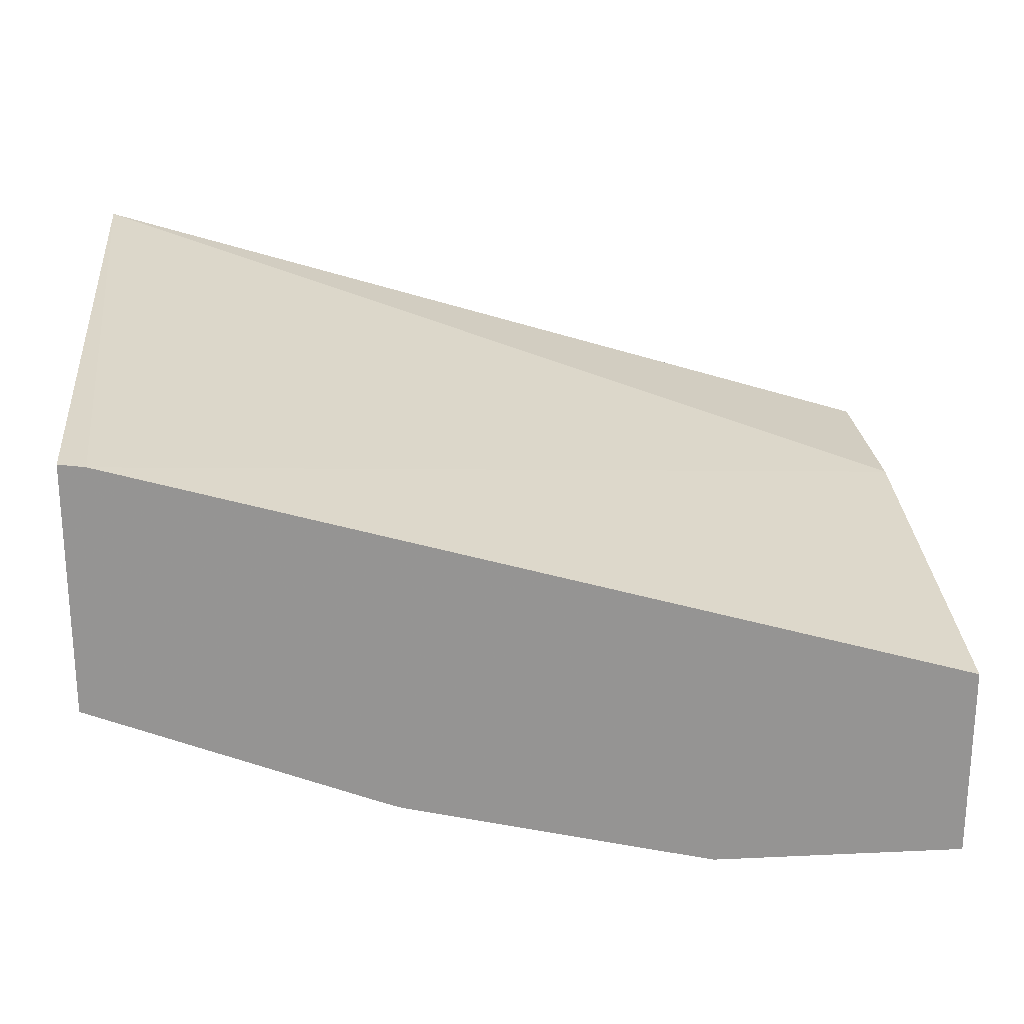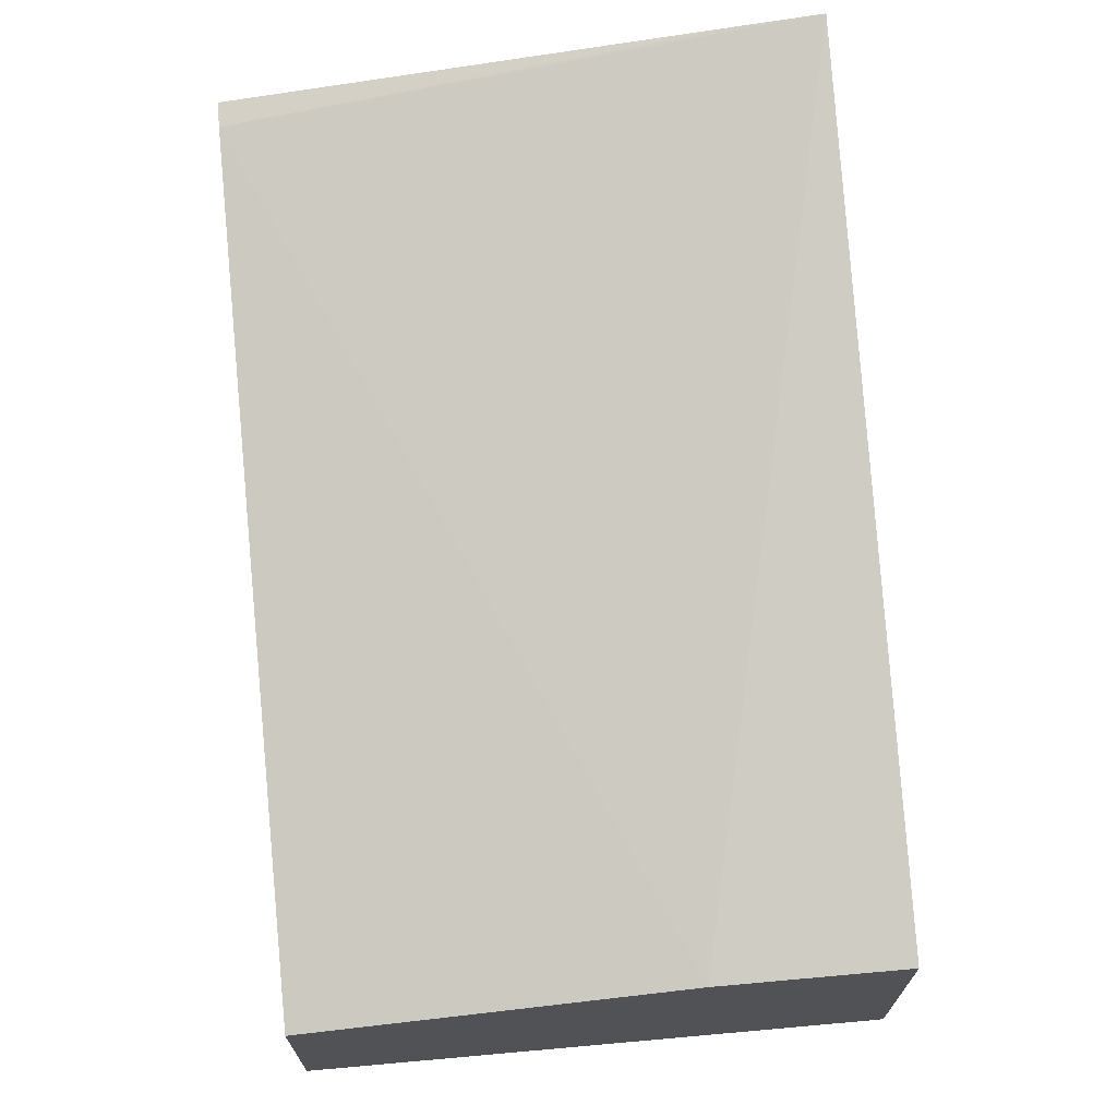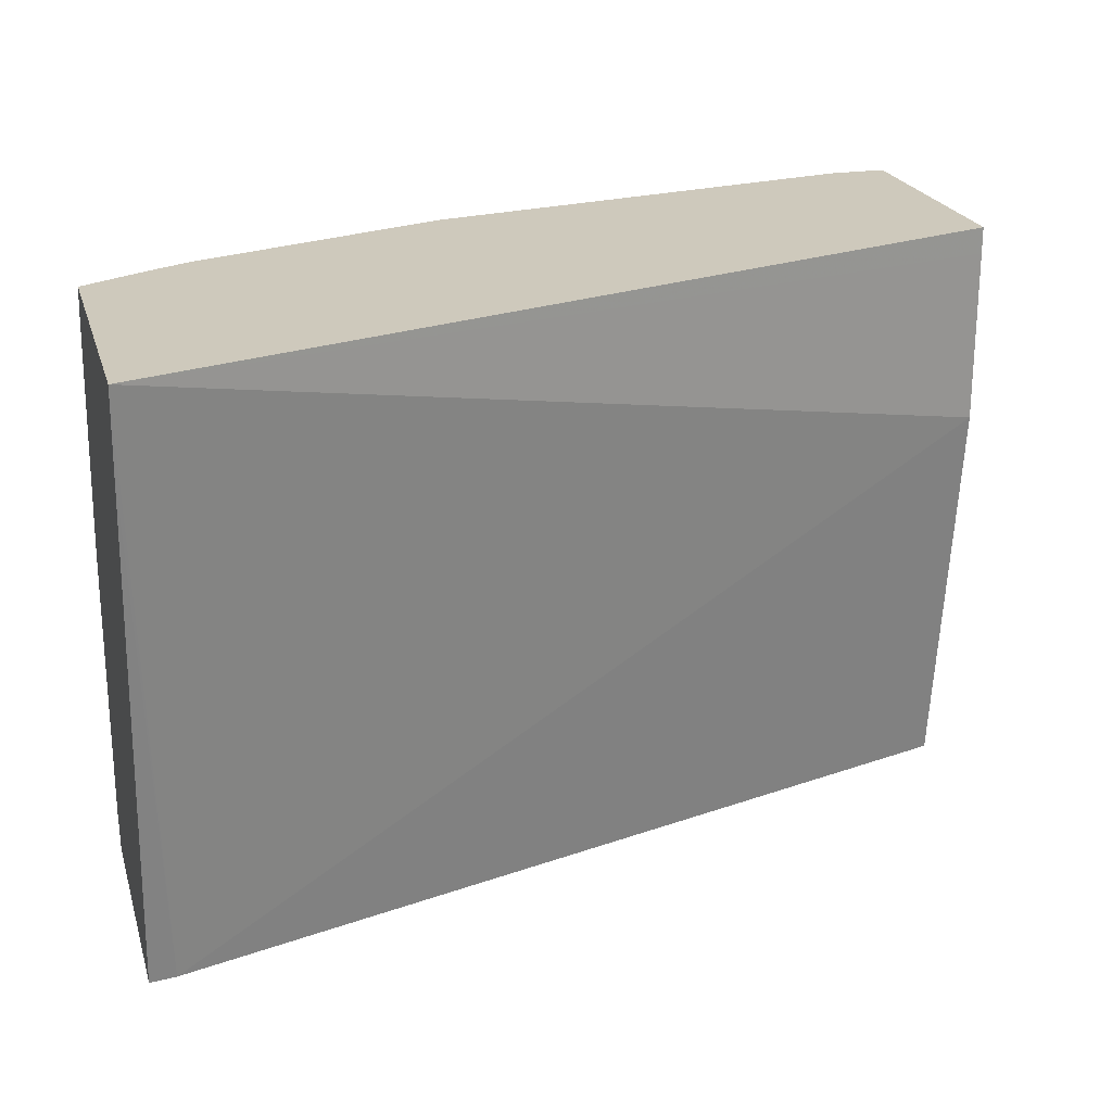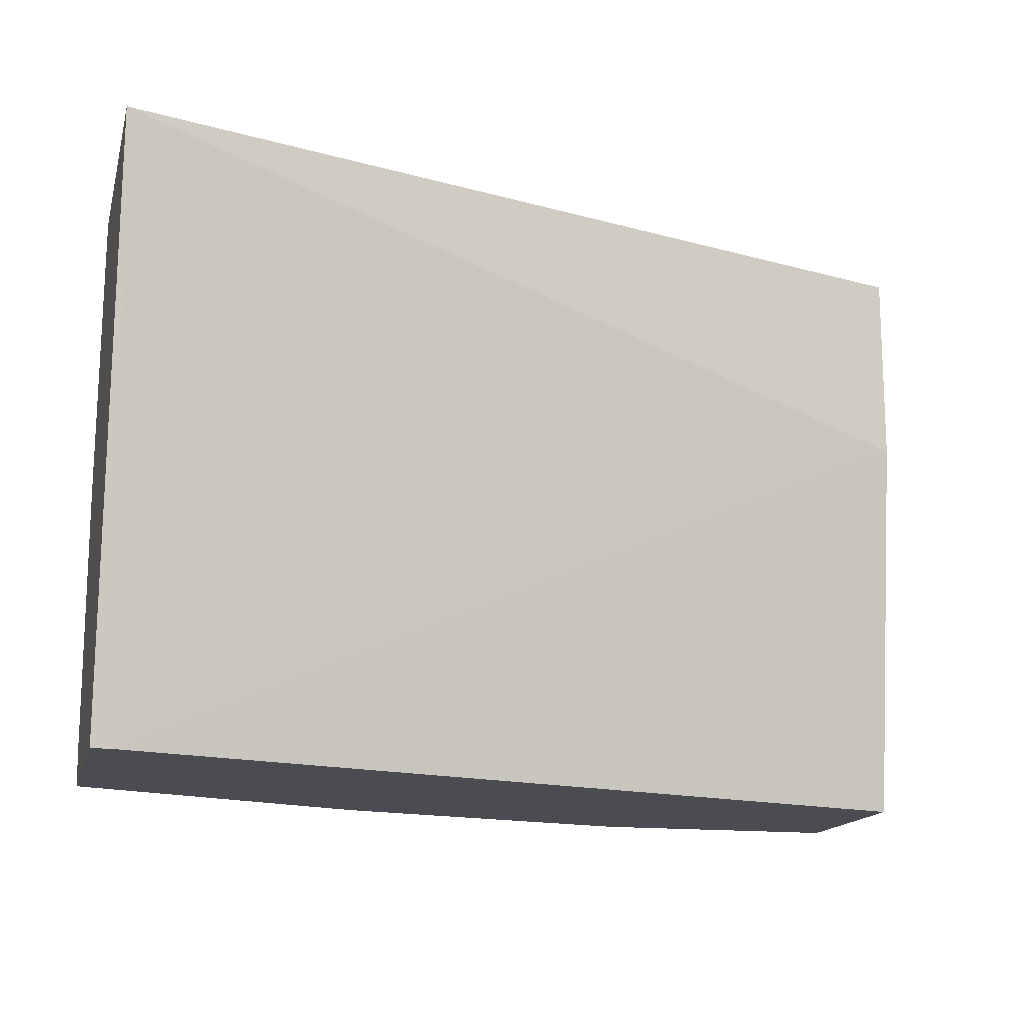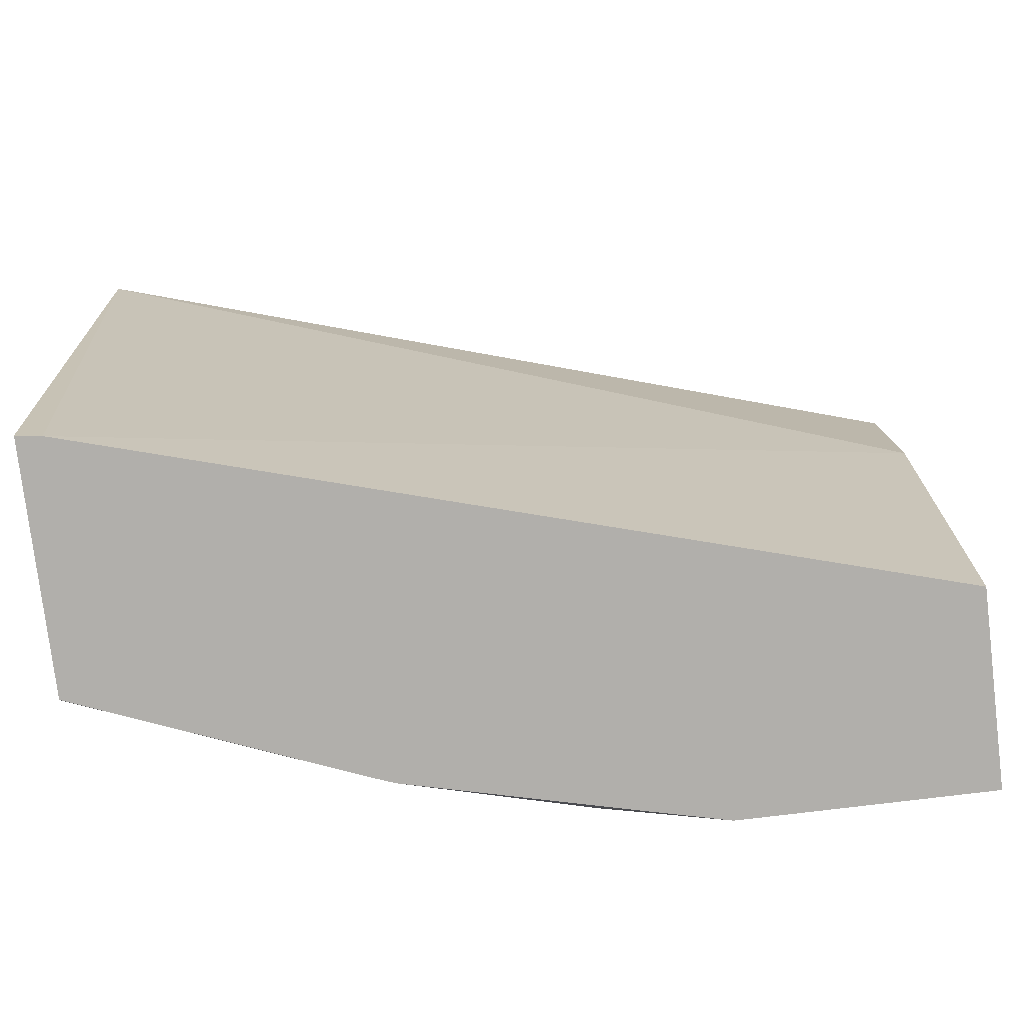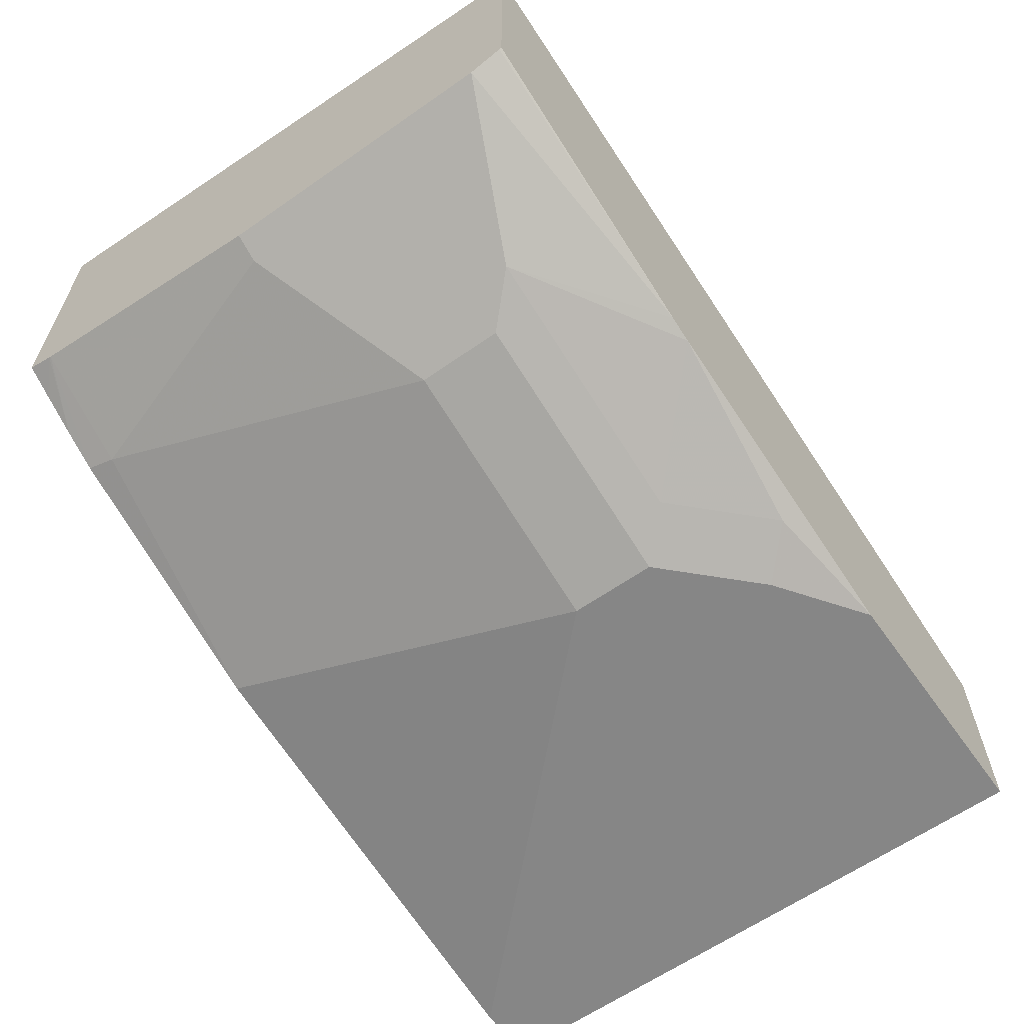
<metadata>
{"format":"obj","ext":"obj","renderer":"f3d","projection":"perspective","resolution":1024,"background":"white","views":[{"elev":23.1,"azim":-4.5,"up":"+Z"},{"elev":68.1,"azim":84.9,"up":"+Z"},{"elev":22.5,"azim":-15.4,"up":"+Y"},{"elev":-15.3,"azim":-13.7,"up":"+Y"},{"elev":-78.1,"azim":6.9,"up":"+Y"},{"elev":-62.1,"azim":-54.6,"up":"+Z"}]}
</metadata>
<code>
v -0.4238 -0.02956 -0.7272
v -0.4238 -0.02956 -0.8505
v -0.4111 -0.02956 -0.7289
v -0.4238 0.2241 -0.696
v -0.4238 -0.02843 -0.851
v -0.2877 -0.02956 -0.9044
v -0.4238 0.2603 -0.6917
v 0.000891 -0.02956 -0.8483
v 0.000891 0.1644 -0.8222
v -0.4238 -0.024 -0.8527
v -0.3494 0.02058 -0.8941
v -0.2762 -0.02956 -0.9087
v -0.4238 -0.01265 -0.8569
v -0.4238 0.2603 -0.8321
v 0.000891 0.2476 -0.822
v 0.000891 0.2603 -0.822
v 0.000891 -0.02956 -0.9455
v -0.3288 0.04112 -0.9044
v -0.2261 0.02058 -0.9352
v -0.185 -0.02054 -0.9352
v -0.176 -0.02956 -0.933
v -0.4238 0.1233 -0.8569
v -0.3837 0.04112 -0.877
v -0.4088 0.2603 -0.8404
v -0.4238 0.2475 -0.8362
v 0.000891 0.2603 -0.9453
v 0.000891 0.2466 -0.9455
v -0.1234 -0.02956 -0.9455
v -0.3288 0.08223 -0.9044
v -0.2056 0.04112 -0.9455
v -0.1644 5e-06 -0.9455
v -0.4238 0.2466 -0.8364
v -0.3974 0.2466 -0.8496
v -0.37 0.2466 -0.8633
v -0.4111 0.1233 -0.8633
v -0.3837 0.08223 -0.877
v -0.39 0.2603 -0.8507
v -2.36e-05 0.2603 -0.9455
v -0.2466 0.2603 -0.9044
v -0.2056 0.08223 -0.9455
v -0.3717 0.2603 -0.8599
v -0.02746 0.2603 -0.9455
v -0.1234 0.1644 -0.9455
f 18 29 40
f 17 40 43
f 18 36 29
f 18 23 36
f 17 38 27
f 17 42 38
f 17 43 42
f 17 30 40
f 12 20 21
f 17 28 31
f 14 24 25
f 13 23 18
f 13 36 23
f 13 22 36
f 12 19 20
f 11 13 18
f 18 40 30
f 17 31 30
f 19 30 20
f 32 41 33
f 20 31 28
f 11 19 12
f 39 42 43
f 34 41 39
f 33 41 34
f 32 37 41
f 29 39 40
f 29 34 39
f 39 43 40
f 26 27 38
f 25 37 32
f 24 37 25
f 22 29 36
f 22 35 29
f 22 34 35
f 22 33 34
f 22 32 33
f 20 28 21
f 20 30 31
f 11 30 19
f 29 35 34
f 8 15 9
f 1 5 2
f 1 10 5
f 1 13 10
f 1 22 13
f 1 32 22
f 1 25 32
f 1 14 25
f 1 7 14
f 1 4 7
f 1 3 4
f 1 17 8
f 1 28 17
f 1 21 28
f 1 12 21
f 1 6 12
f 1 2 6
f 11 18 30
f 2 5 6
f 3 7 4
f 1 8 3
f 3 9 7
f 3 8 9
f 8 16 15
f 8 26 16
f 8 27 26
f 8 17 27
f 7 37 24
f 7 41 37
f 7 39 41
f 7 42 39
f 7 24 14
f 7 26 38
f 7 16 26
f 7 15 16
f 7 9 15
f 6 13 11
f 6 10 13
f 6 11 12
f 7 38 42
f 5 10 6

</code>
